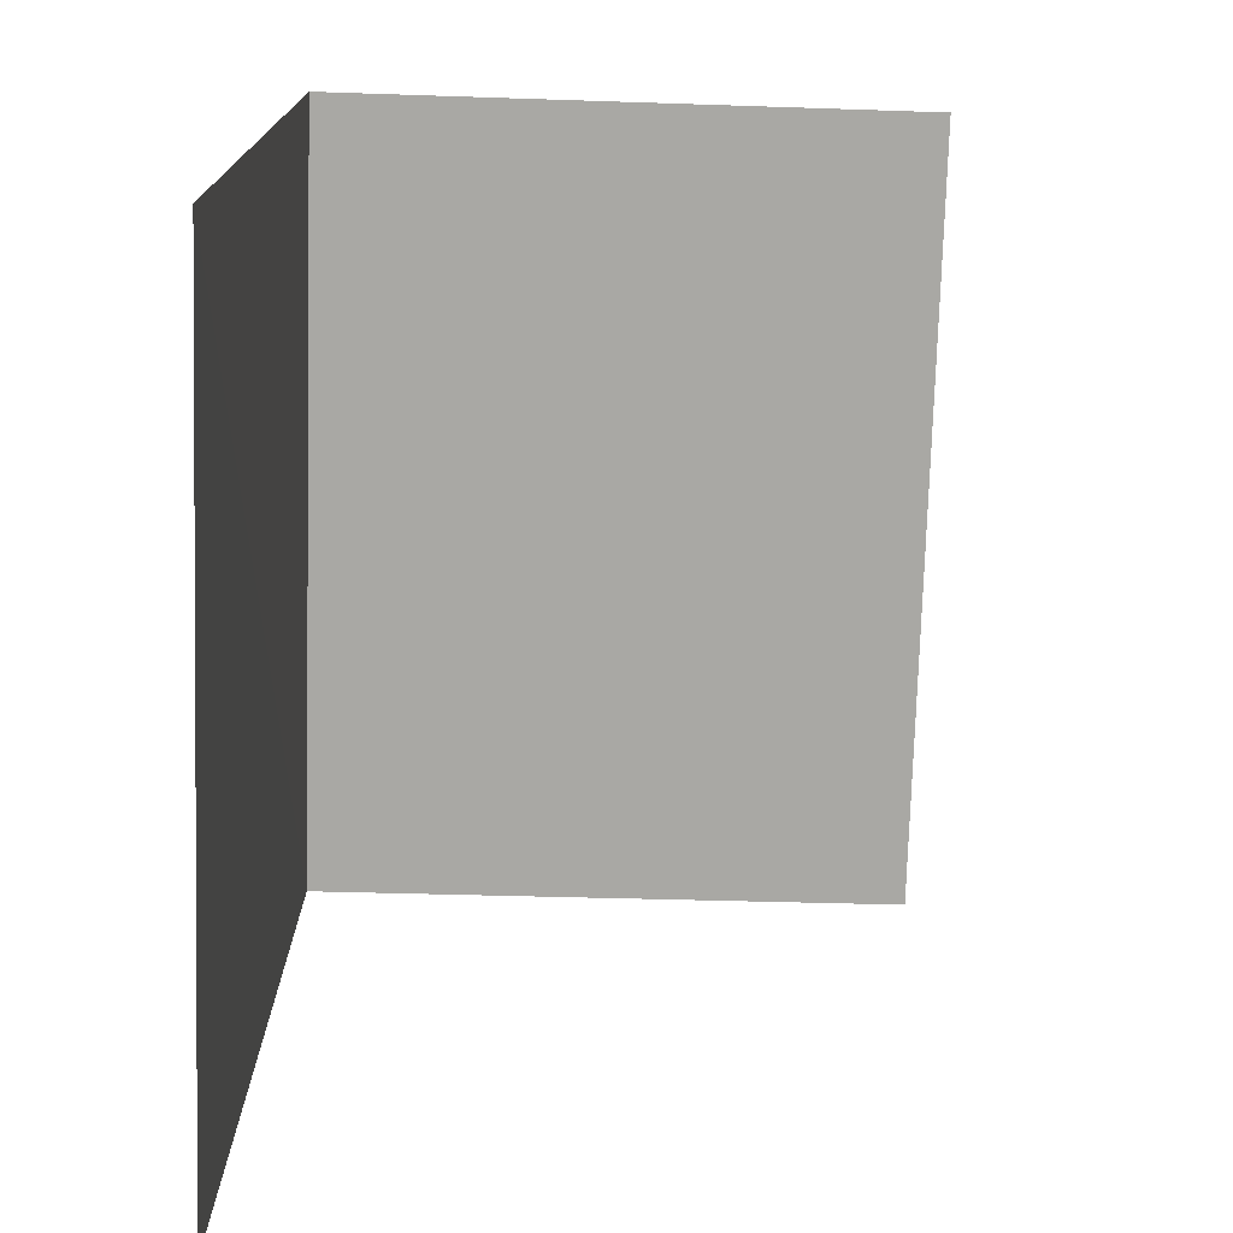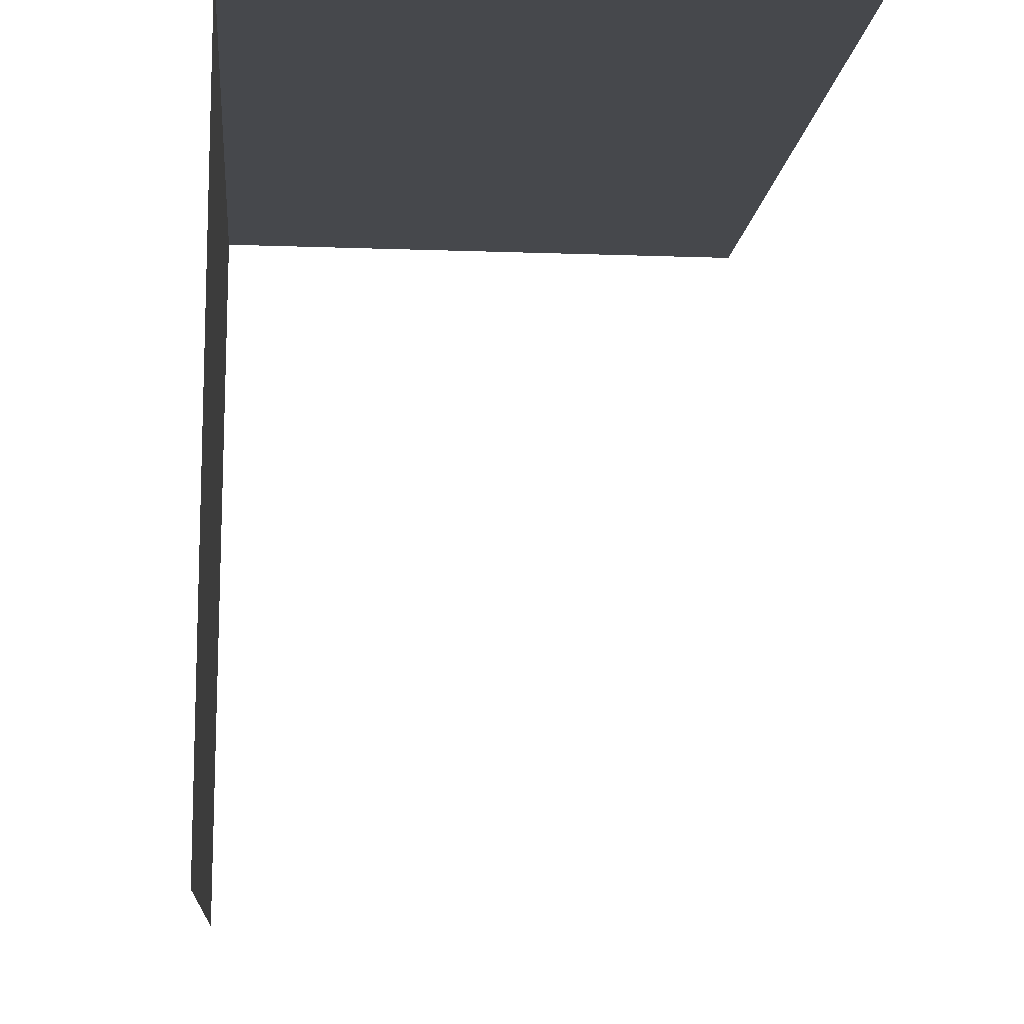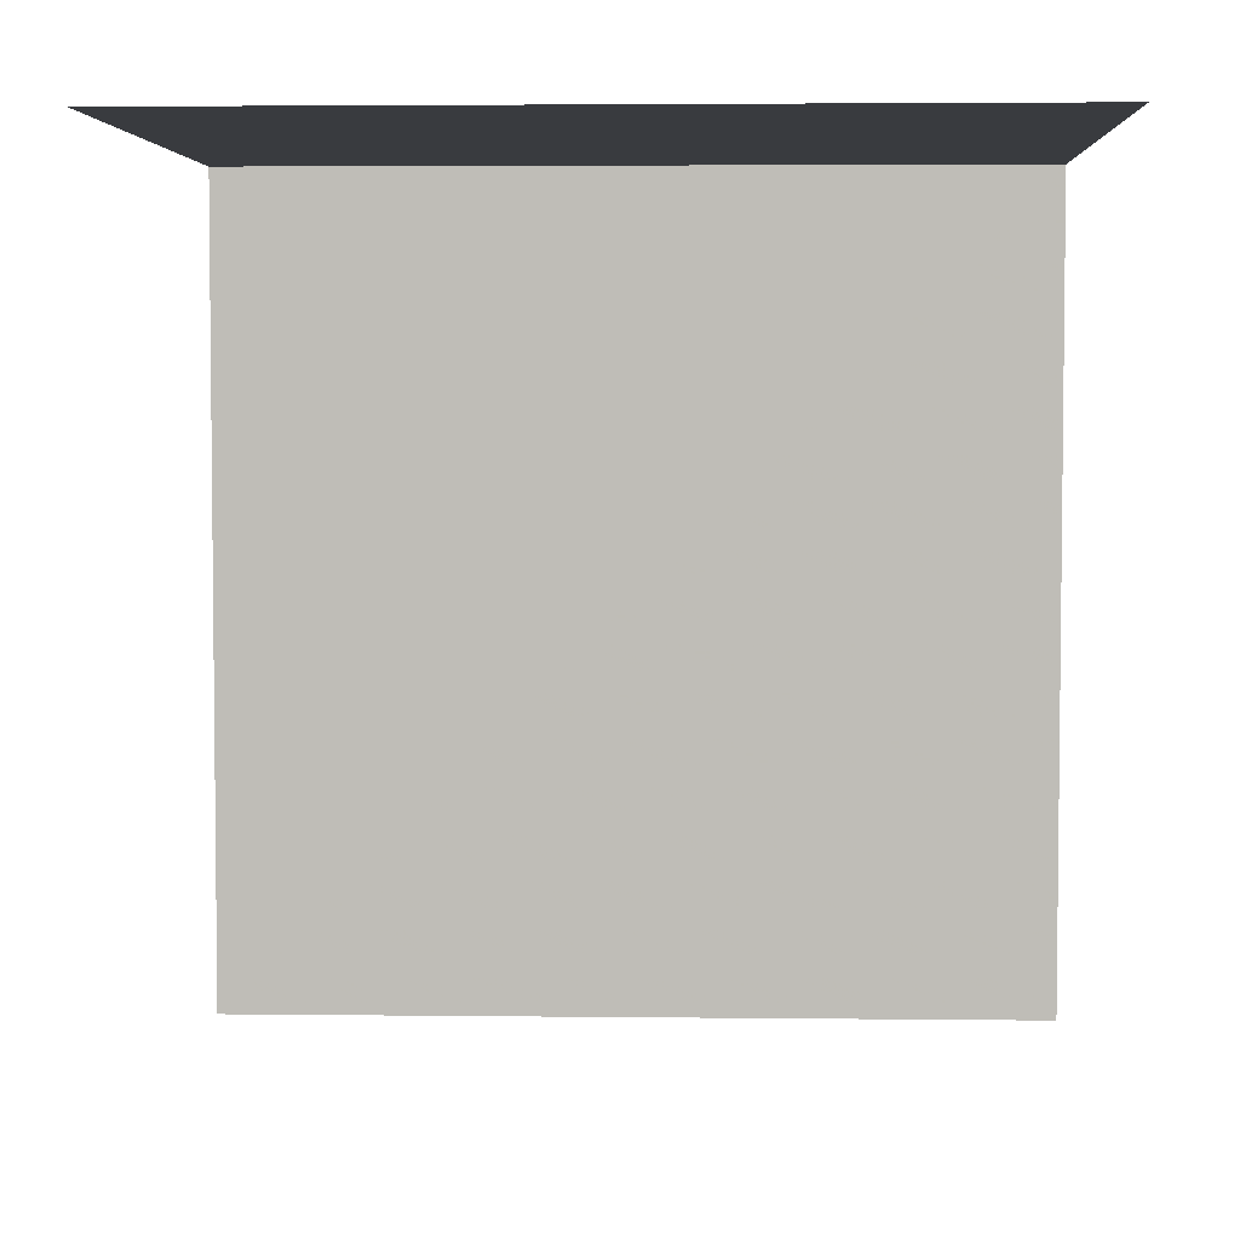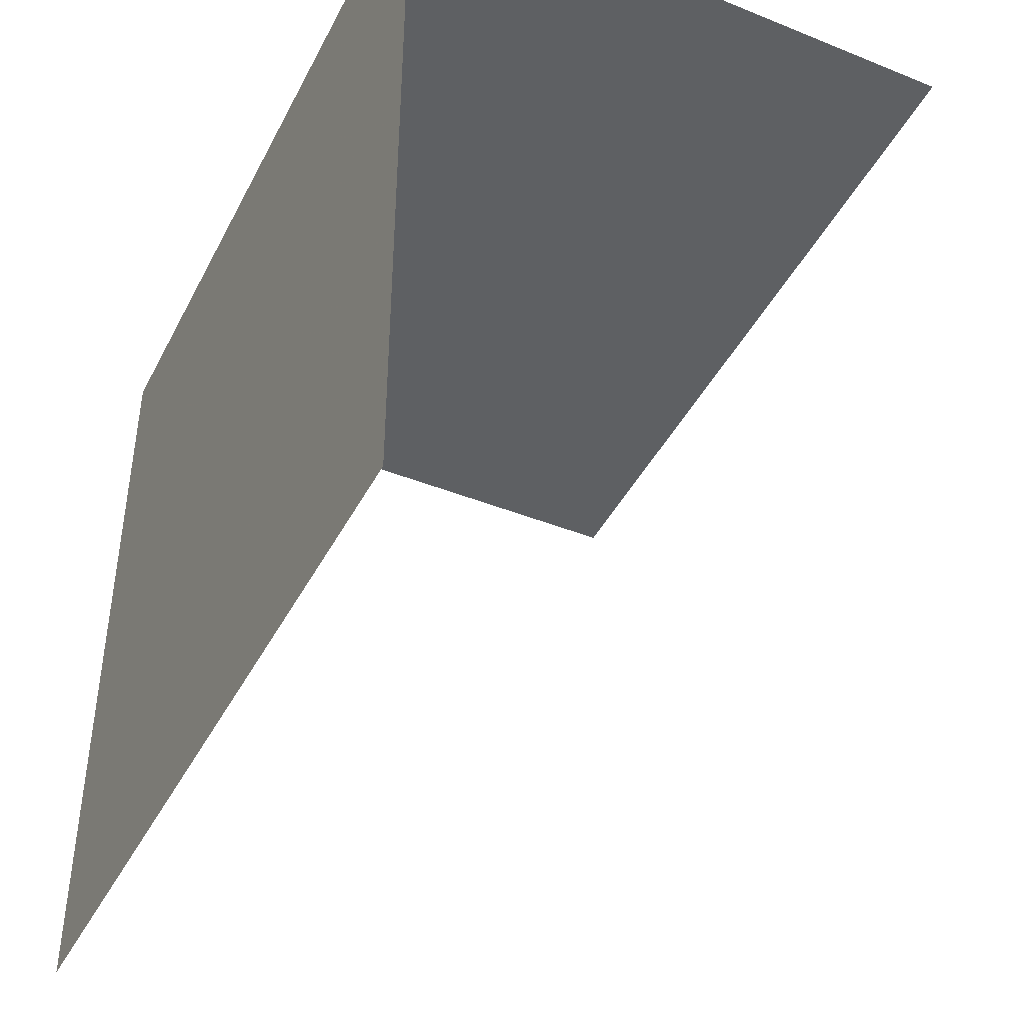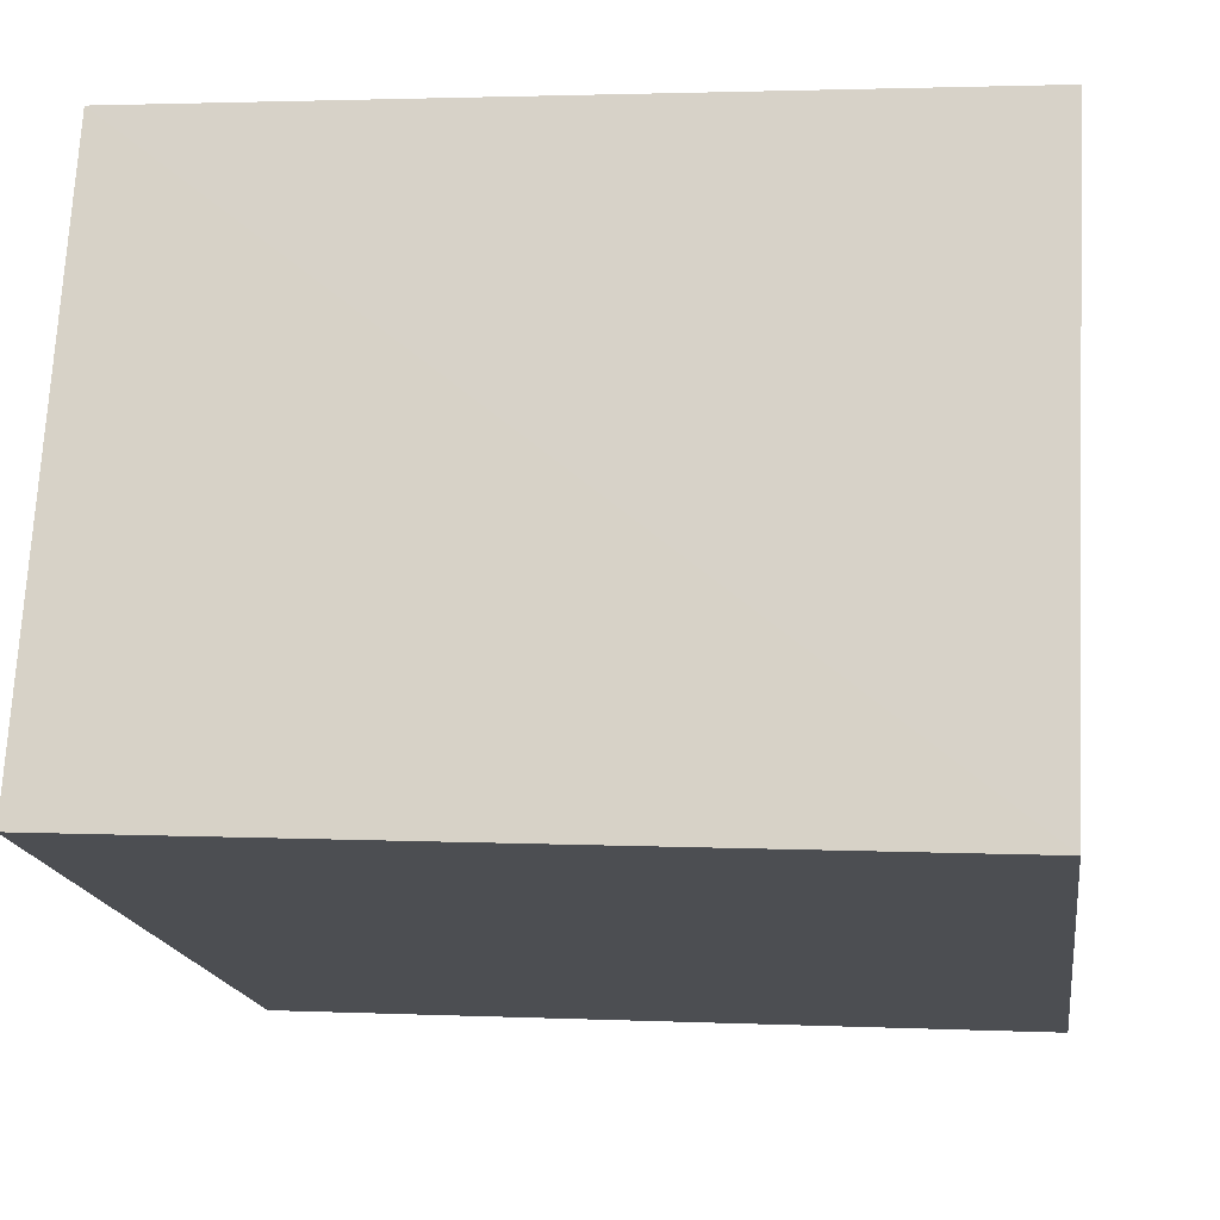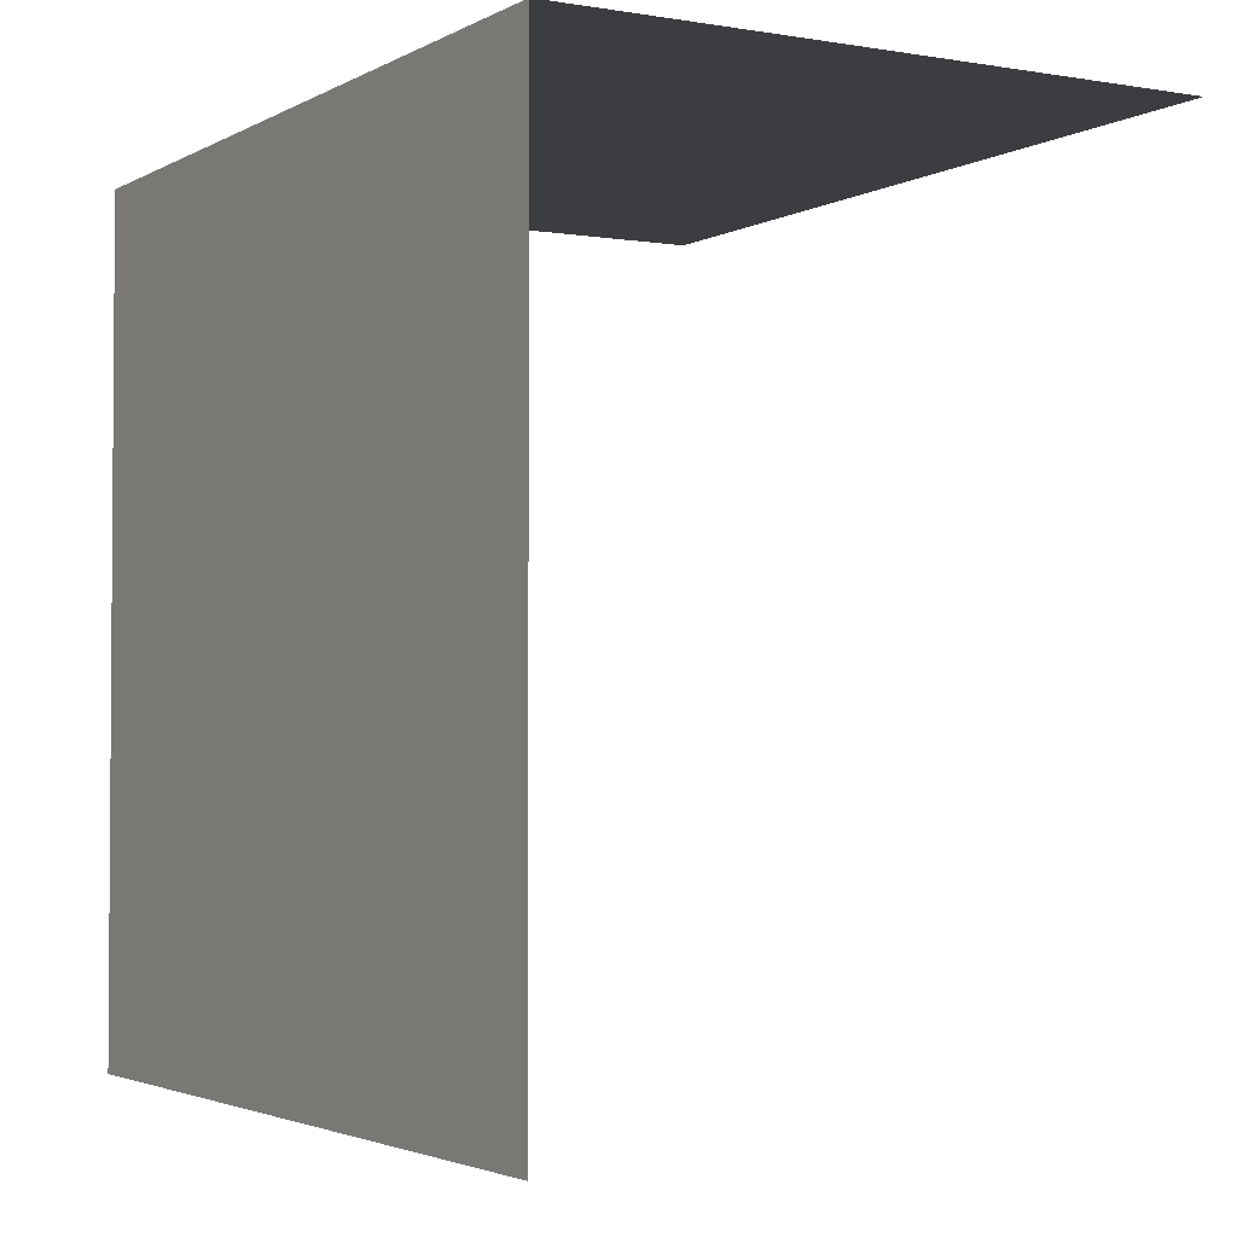
<metadata>
{"format":"obj","ext":"obj","renderer":"f3d","projection":"perspective","resolution":1024,"background":"white","views":[{"elev":-74.9,"azim":85.3,"up":"+Z"},{"elev":-11.5,"azim":81.6,"up":"+Z"},{"elev":4.3,"azim":179.3,"up":"+Z"},{"elev":-42.4,"azim":61.6,"up":"+Z"},{"elev":-17.2,"azim":8.2,"up":"+Y"},{"elev":-2.7,"azim":57.0,"up":"+Z"}]}
</metadata>
<code>
v -3.736e+05 -1.05e+05 21.93
v -3.736e+05 -1.05e+05 21.93
v -3.736e+05 -1.05e+05 21.93
v -3.736e+05 -1.05e+05 21.93
v -3.736e+05 -1.05e+05 26.3
v -3.736e+05 -1.05e+05 26.3
v -3.736e+05 -1.05e+05 26.3
v -3.736e+05 -1.05e+05 26.3
f 1 2 3
f 4 1 3
f 7 3 2
f 8 7 2
f 5 2 1
f 5 8 2
f 6 1 4
f 6 5 1
f 5 6 7
f 8 5 7
f 6 4 3
f 7 6 3

</code>
